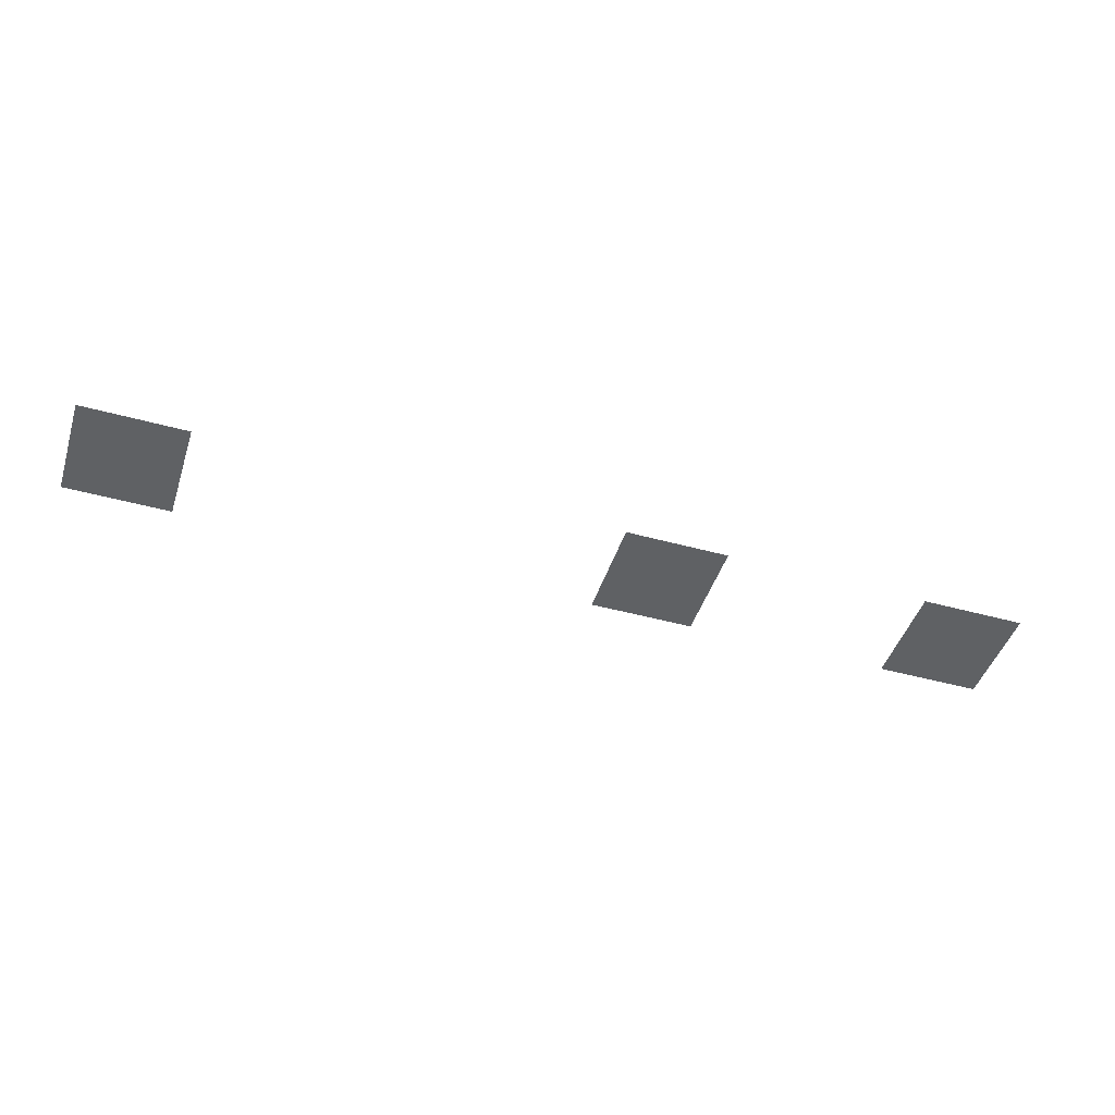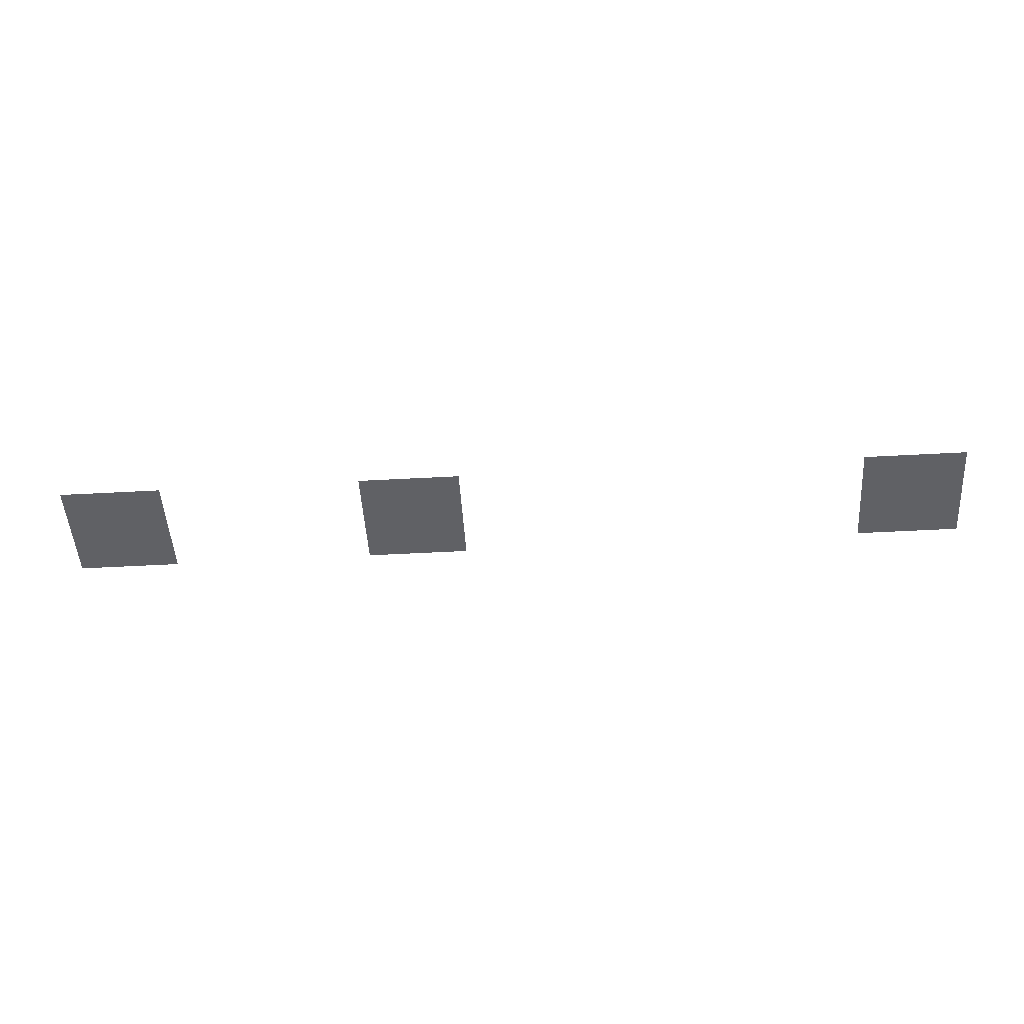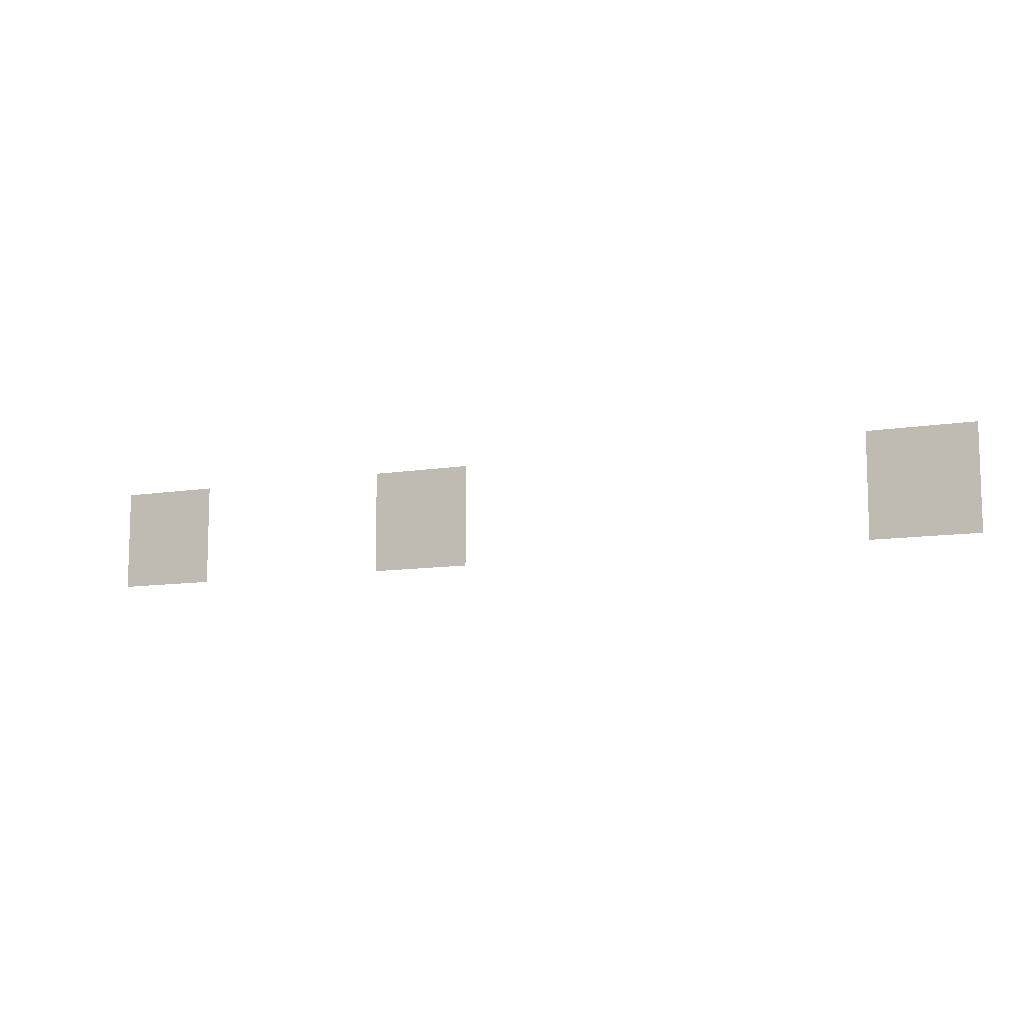
<metadata>
{"format":"obj","ext":"obj","renderer":"f3d","projection":"perspective","resolution":1024,"background":"white","views":[{"elev":-45.5,"azim":162.4,"up":"+Z"},{"elev":-49.2,"azim":3.5,"up":"+Z"},{"elev":-10.0,"azim":23.5,"up":"+Y"}]}
</metadata>
<code>
v -1200 -768 0
v -1248 -768 0
v -1248 -720 0
v -1200 -720 0
v -1248 -768 0
v -1296 -768 0
v -1296 -720 0
v -1248 -720 0
v -1680 -768 0
v -1728 -768 0
v -1728 -720 0
v -1680 -720 0
v -1728 -768 0
v -1776 -768 0
v -1776 -720 0
v -1728 -720 0
v -1968 -768 0
v -2016 -768 0
v -2016 -720 0
v -1968 -720 0
v -2016 -768 0
v -2064 -768 0
v -2064 -720 0
v -2016 -720 0
v -1200 -816 0
v -1248 -816 0
v -1248 -768 0
v -1200 -768 0
v -1248 -816 0
v -1296 -816 0
v -1296 -768 0
v -1248 -768 0
v -1680 -816 0
v -1728 -816 0
v -1728 -768 0
v -1680 -768 0
v -1728 -816 0
v -1776 -816 0
v -1776 -768 0
v -1728 -768 0
v -1968 -816 0
v -2016 -816 0
v -2016 -768 0
v -1968 -768 0
v -2016 -816 0
v -2064 -816 0
v -2064 -768 0
v -2016 -768 0
g Stage05-1_mesh_0005
f 1 2 3 4
f 5 6 7 8
f 9 10 11 12
f 13 14 15 16
f 17 18 19 20
f 21 22 23 24
f 25 26 27 28
f 29 30 31 32
f 33 34 35 36
f 37 38 39 40
f 41 42 43 44
f 45 46 47 48

</code>
